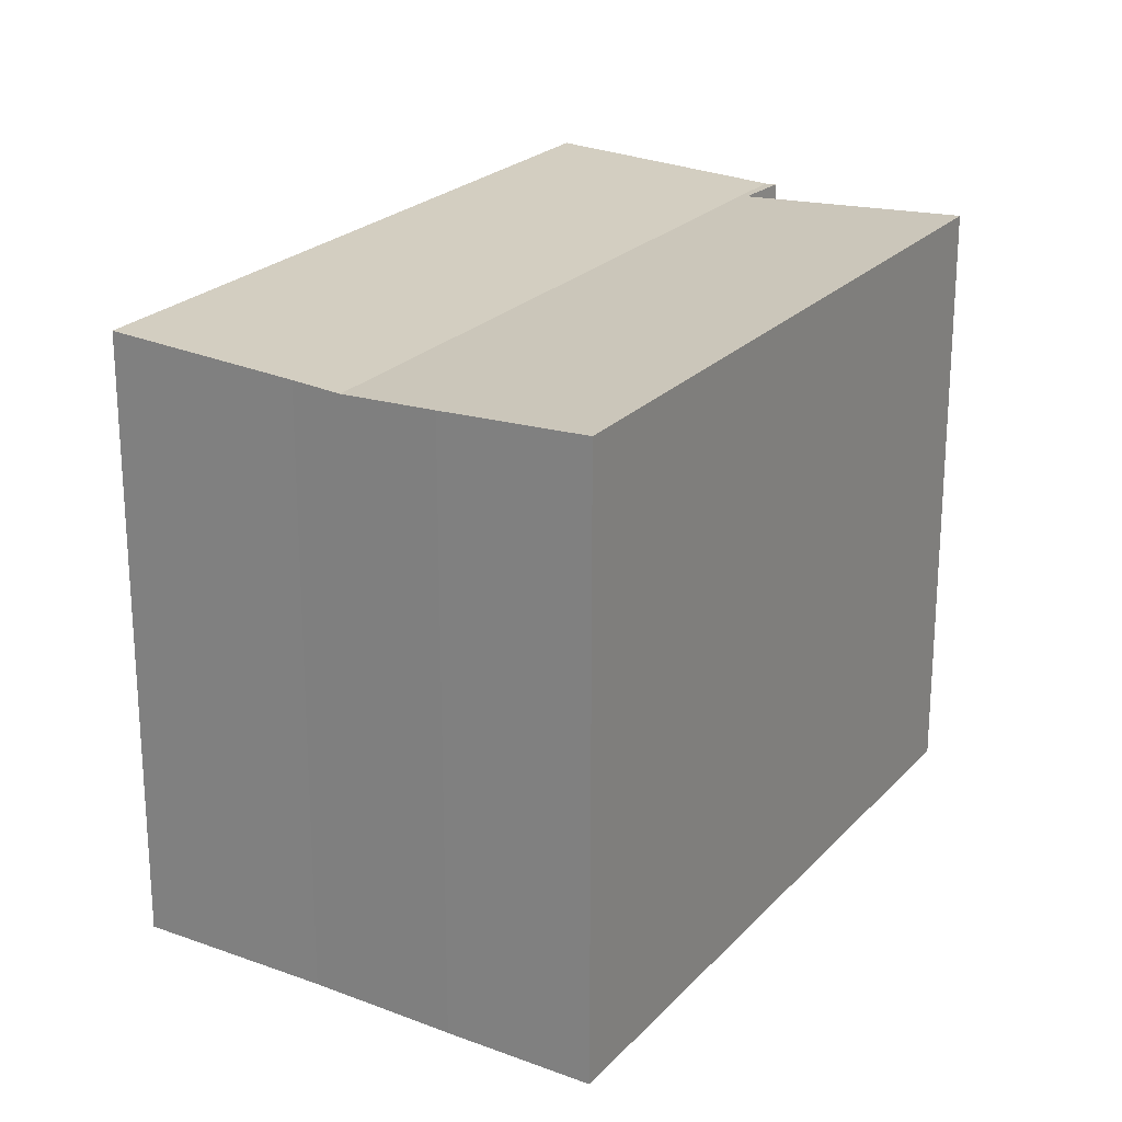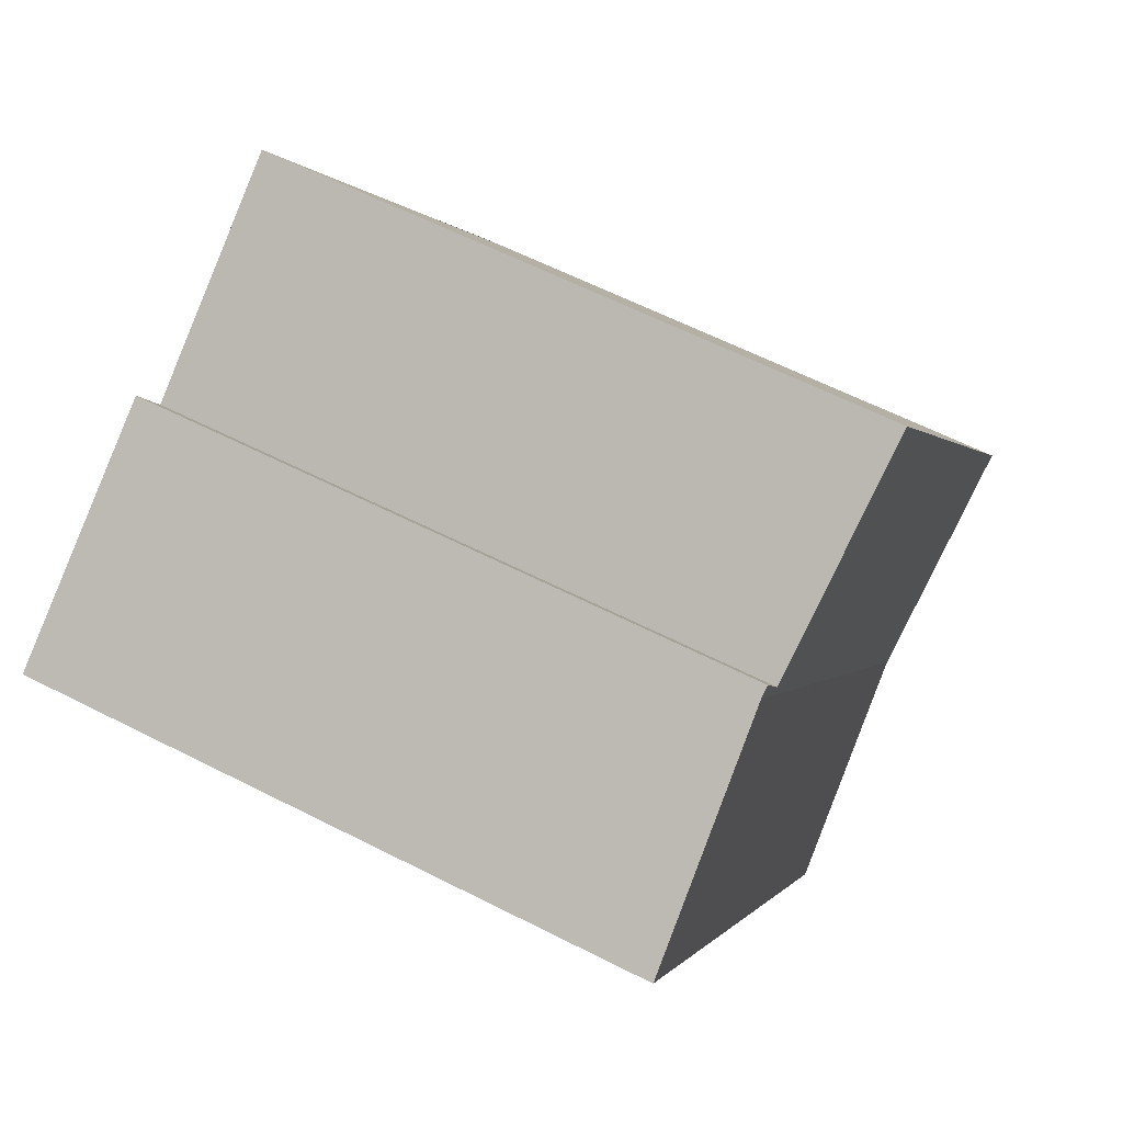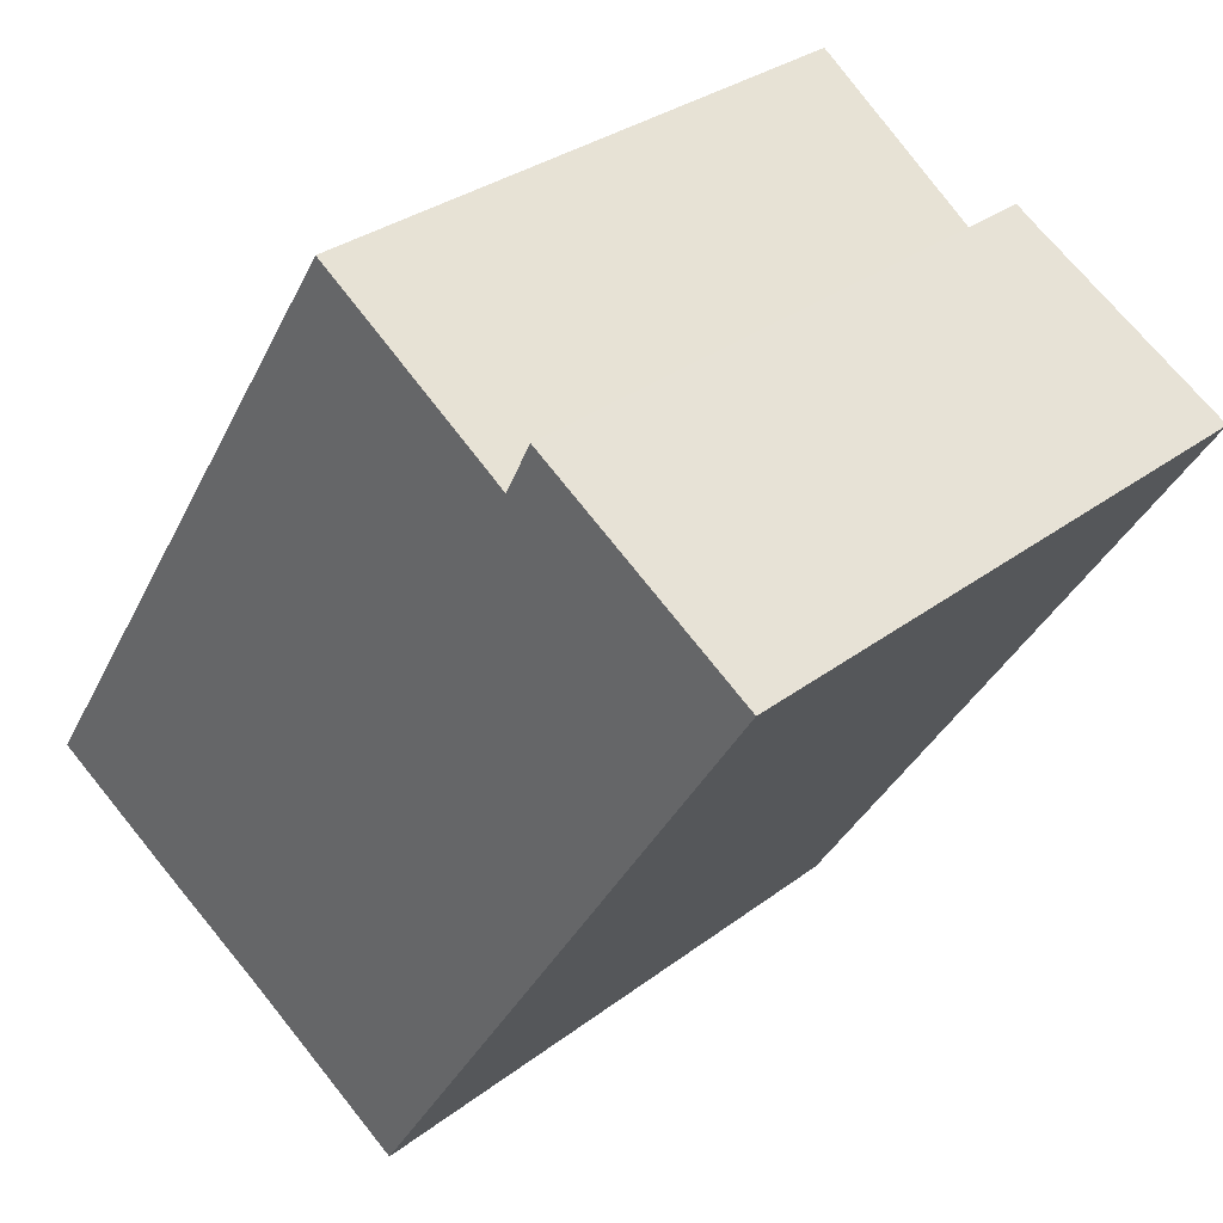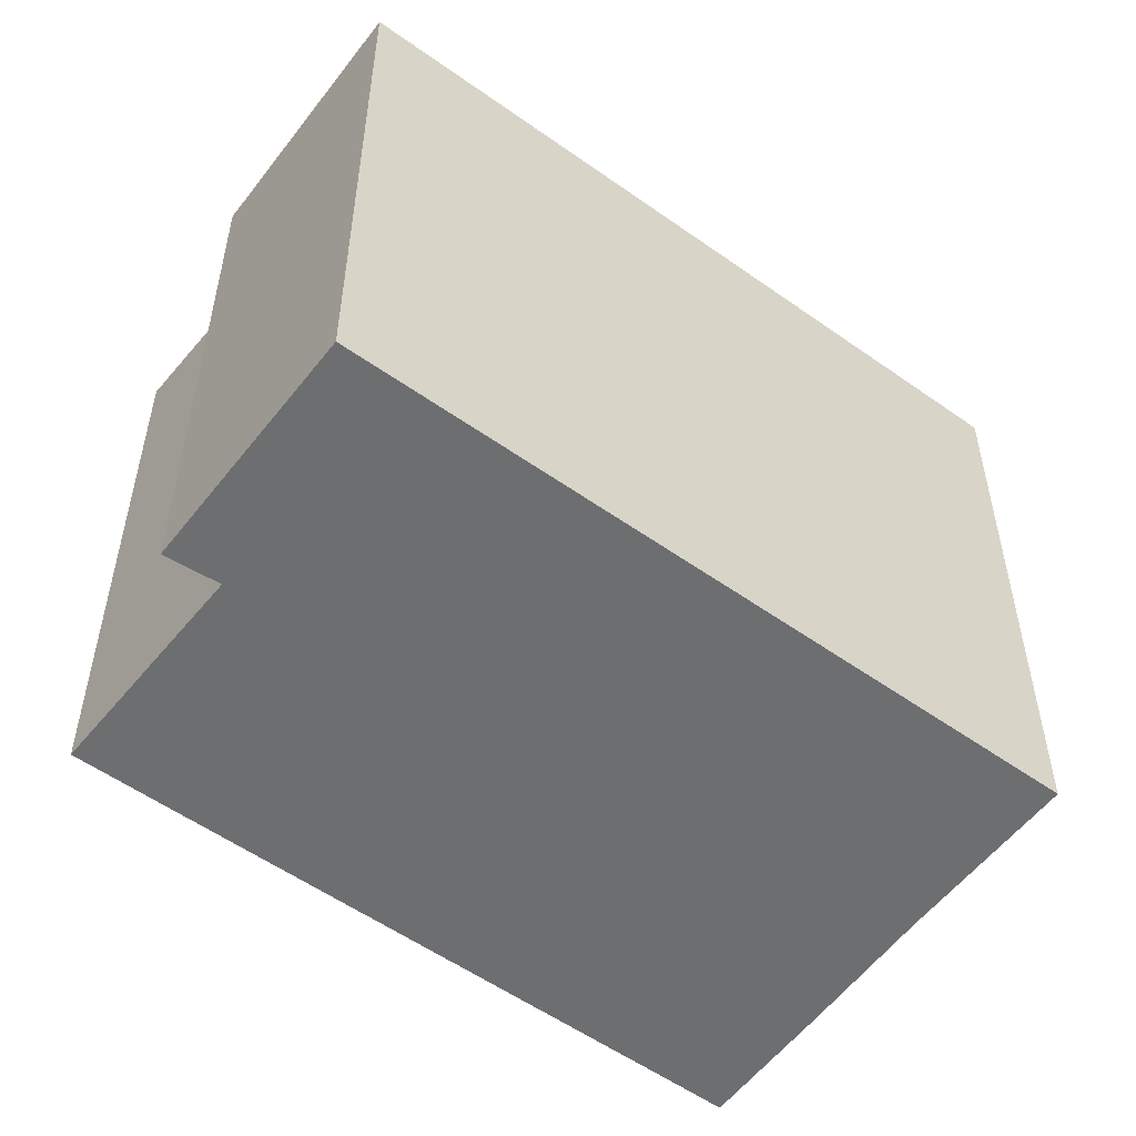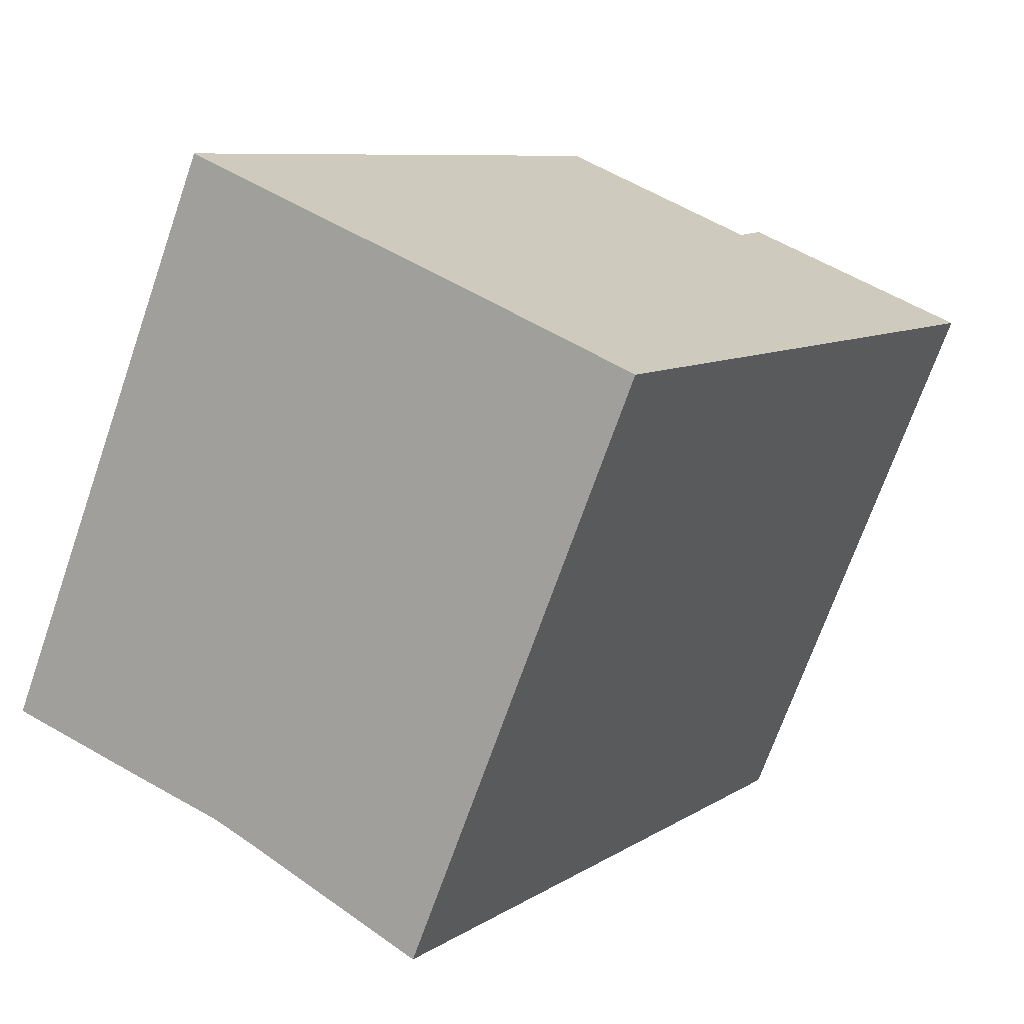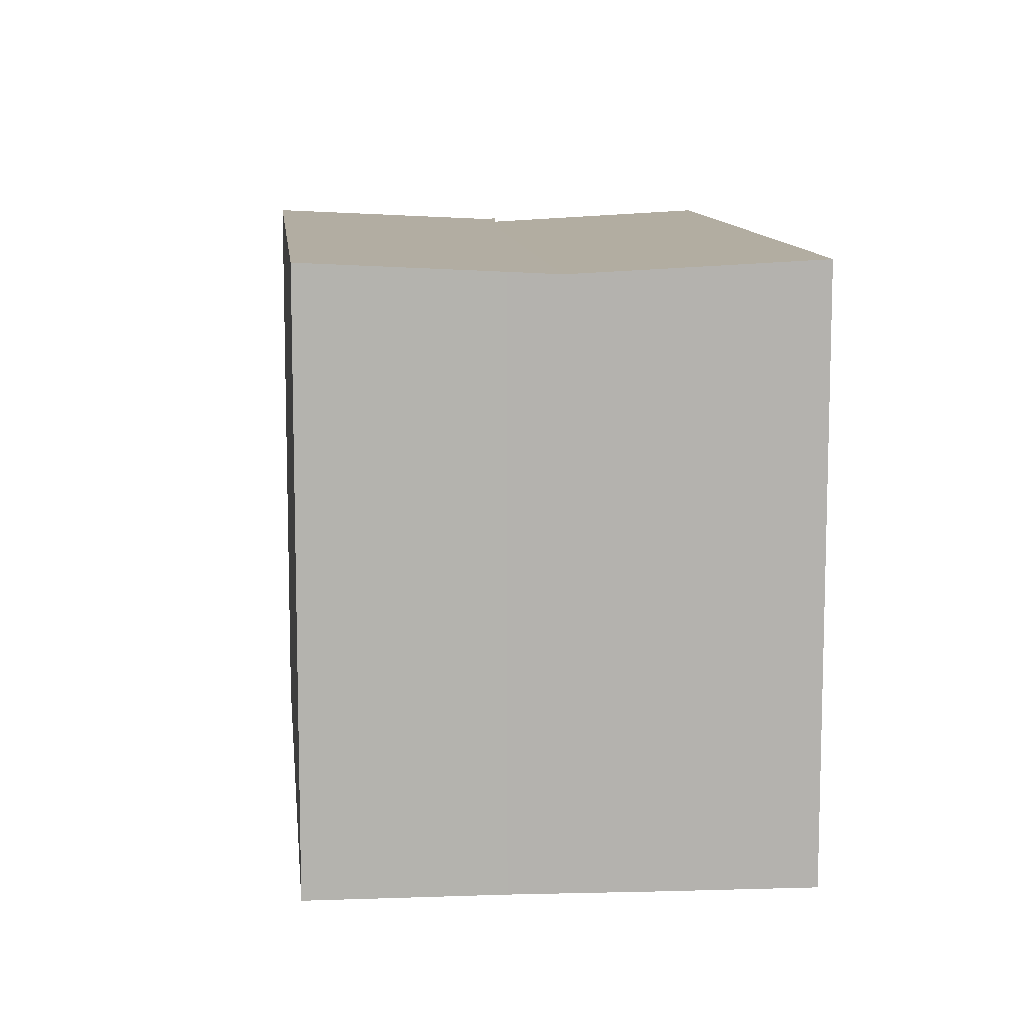
<metadata>
{"format":"obj","ext":"obj","renderer":"f3d","projection":"perspective","resolution":1024,"background":"white","views":[{"elev":23.1,"azim":-117.0,"up":"+Y"},{"elev":61.0,"azim":117.5,"up":"+Z"},{"elev":31.2,"azim":42.9,"up":"+Z"},{"elev":-54.3,"azim":85.0,"up":"+Y"},{"elev":-70.2,"azim":-19.2,"up":"+Z"},{"elev":10.6,"azim":-153.8,"up":"+Y"}]}
</metadata>
<code>
v  10.19 14.41 -6.018
v  15.05 14.12 12.86
v  20.04 14.41 9.712
v  6.183 14.18 -3.588
v  5.13 14.12 -2.986
v  4.106 14.18 -2.401
v  14.17 14.13 11.78
v  9.447 14.41 14.9
v  3.092 14.24 -1.822
v  0 14.42 8.828e-16
v  0.11 14.42 0.174
v  14.81 14.13 13.01
v  0 0 0
v  3.092 1.116e-16 -1.822
v  4.106 1.47e-16 -2.401
v  5.13 1.828e-16 -2.986
v  6.183 2.197e-16 -3.588
v  10.19 3.685e-16 -6.018
v  9.447 -9.124e-16 14.9
v  0.11 -1.065e-17 0.174
v  14.81 -7.968e-16 13.01
v  14.17 -7.216e-16 11.78
v  20.04 -5.947e-16 9.712
v  15.05 -7.873e-16 12.86
g defaultobject
f 1 2 3
f 2 1 4
f 2 4 5
f 6 2 5
f 2 6 7
f 7 6 8
f 8 6 9
f 8 9 10
f 8 10 11
f 12 2 7
f 9 13 10
f 13 9 14
f 14 9 6
f 14 6 15
f 15 6 5
f 15 5 16
f 16 5 4
f 16 4 17
f 18 4 1
f 4 18 17
f 13 11 10
f 11 13 8
f 8 13 19
f 19 13 20
f 7 21 12
f 21 7 22
f 19 7 8
f 7 19 22
f 21 2 12
f 2 23 3
f 23 2 21
f 23 21 24
f 23 1 3
f 1 23 18
f 24 18 23
f 18 24 21
f 18 21 22
f 18 22 19
f 18 19 20
f 18 20 17
f 17 20 16
f 16 20 15
f 15 20 14
f 14 20 13

</code>
